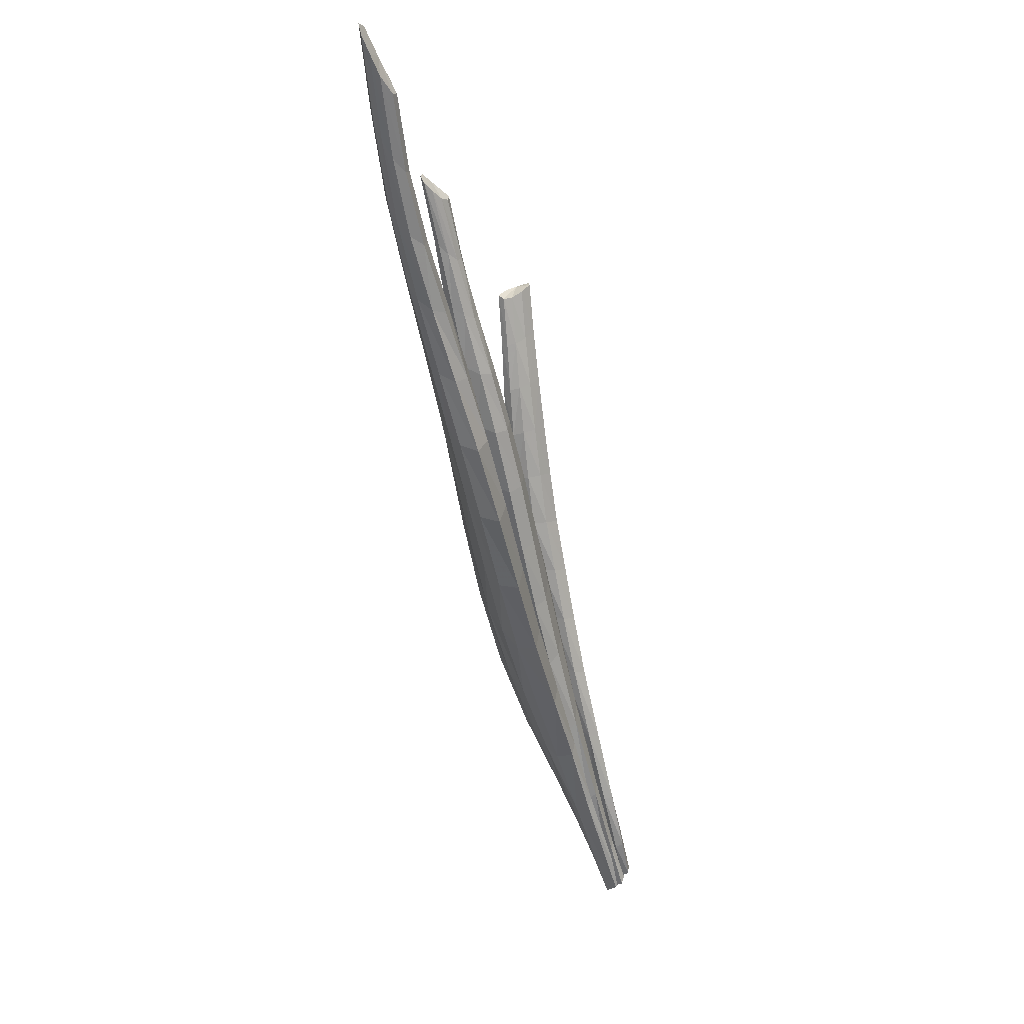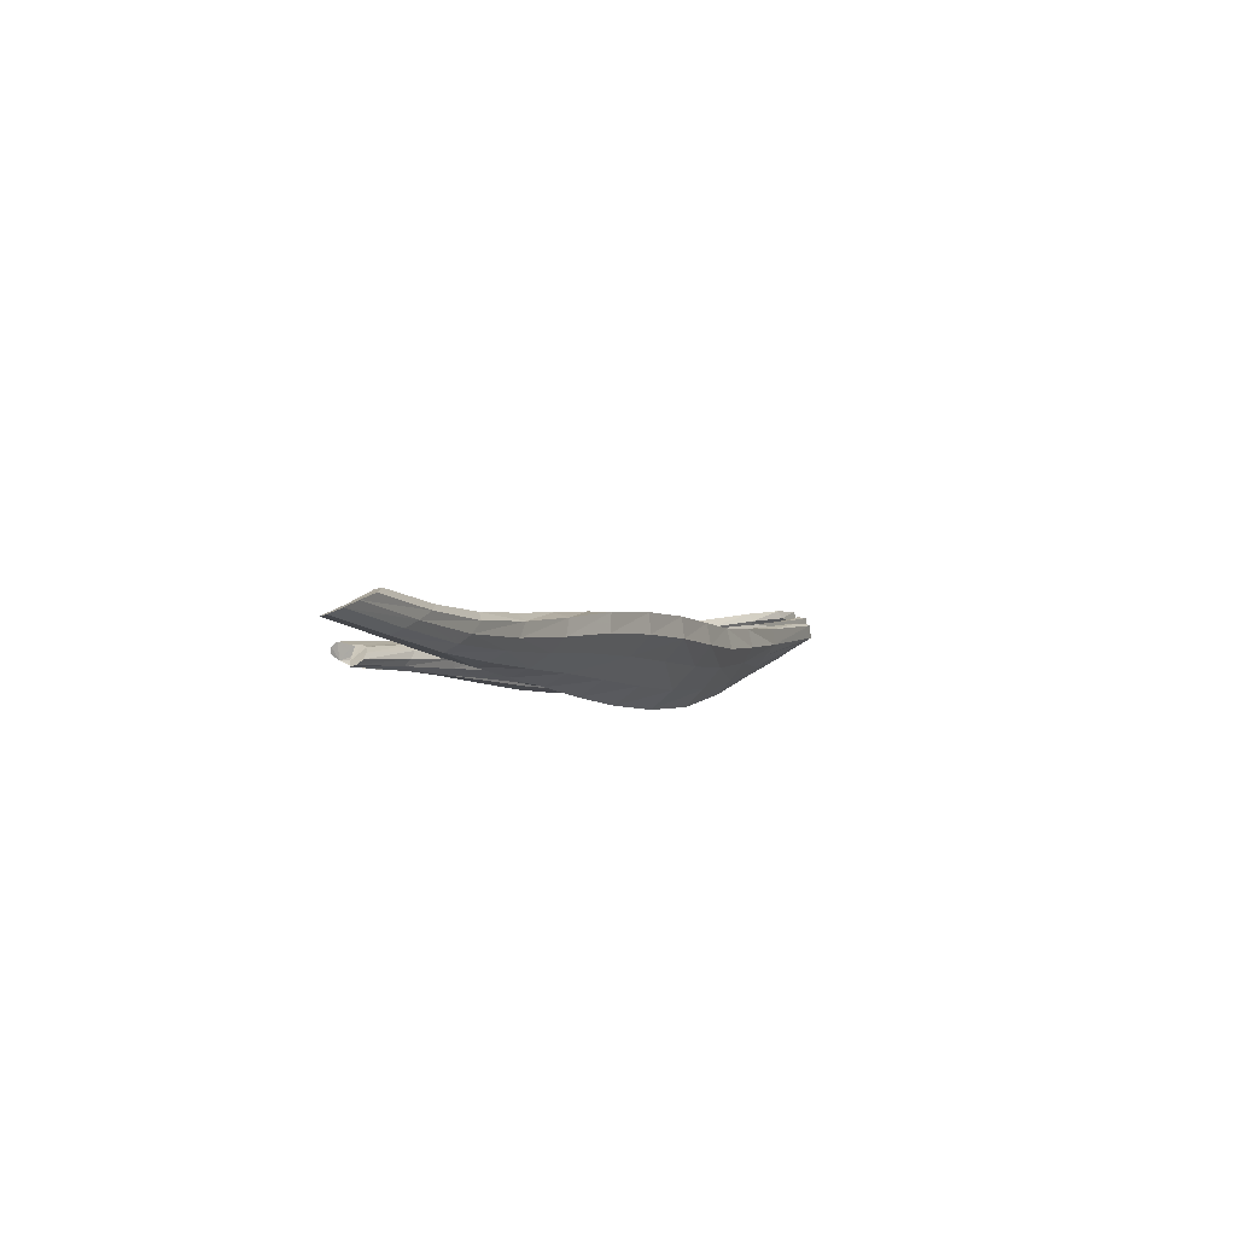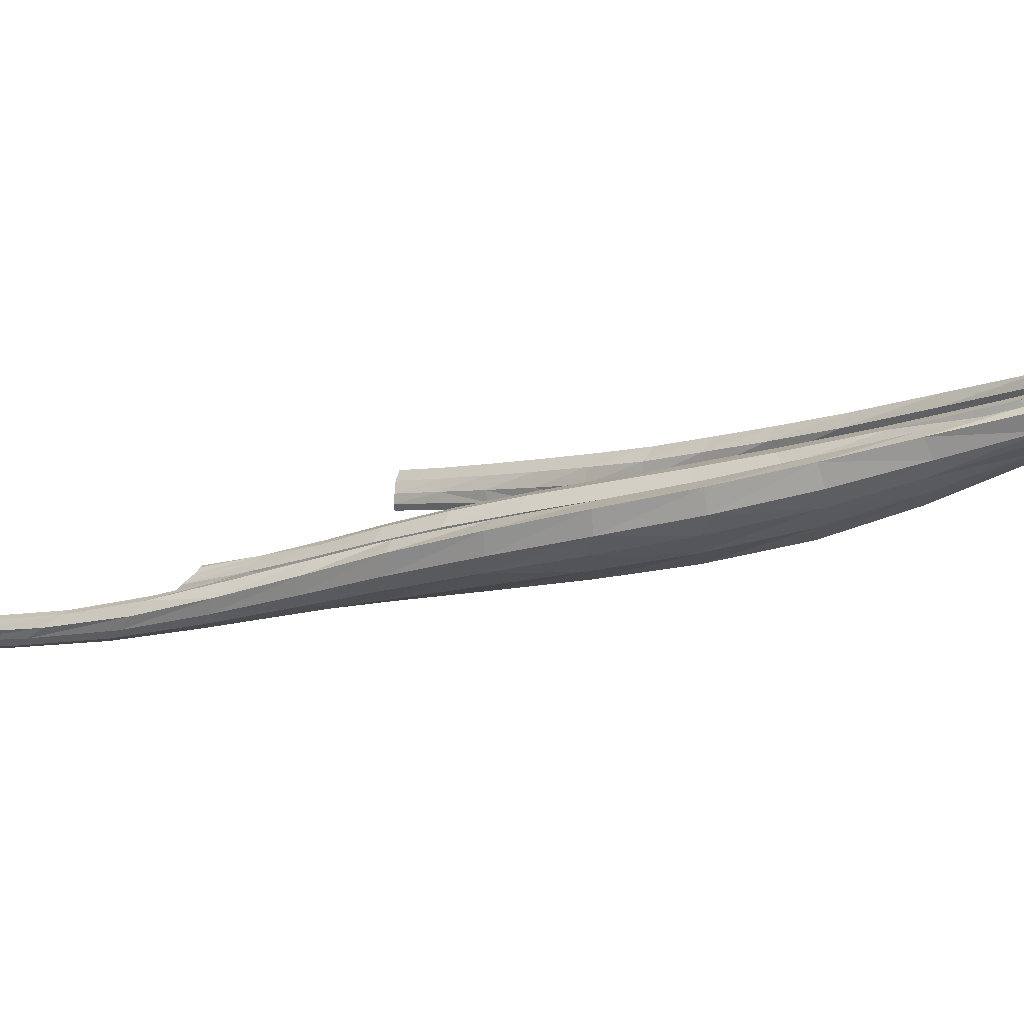
<metadata>
{"format":"obj","ext":"obj","renderer":"f3d","projection":"perspective","resolution":1024,"background":"white","views":[{"elev":60.4,"azim":76.2,"up":"+Z"},{"elev":65.7,"azim":-31.5,"up":"+Z"},{"elev":-10.2,"azim":84.6,"up":"+Y"}]}
</metadata>
<code>
o Generated_Mesh_From_X3D
v 2.439 0.664 10.54
v 2.396 0.6489 10.52
v 2.166 0.5463 10.84
v 2.215 0.5855 10.86
v 1.378 0.4045 12.18
v 1.448 0.4308 12.17
v 1.548 0.4528 11.95
v 1.47 0.4209 11.95
v 1.54 0.3371 12.22
v 1.471 0.3123 12.22
v 1.601 0.3372 11.99
v 1.68 0.3656 11.99
v 1.13 0.2571 12.85
v 1.088 0.2419 12.87
v 1.213 0.2628 12.64
v 1.259 0.2807 12.63
v 1.182 0.324 12.79
v 1.169 0.2866 12.82
v 1.296 0.3178 12.61
v 1.295 0.359 12.58
v 1.071 0.3028 12.99
v 0.9601 0.2998 13.21
v 0.9363 0.2711 13.26
v 1.051 0.2715 13.04
v 1.056 0.3163 12.98
v 0.9464 0.3134 13.19
v 1.161 0.3388 12.77
v 1.26 0.3729 12.57
v 1.009 0.25 13.08
v 0.8901 0.2535 13.31
v 0.8489 0.2405 13.34
v 0.9685 0.2368 13.11
v 1.574 0.3873 12.21
v 1.712 0.4207 11.99
v 1.648 0.4576 11.97
v 1.529 0.4274 12.19
v 1.411 0.3946 12.39
v 1.433 0.3531 12.41
v 1.354 0.4045 12.37
v 1.341 0.288 12.43
v 1.397 0.3091 12.42
v 1.124 0.3228 12.79
v 1.214 0.3547 12.58
v 1.048 0.2412 12.87
v 1.029 0.2573 12.85
v 1.131 0.2761 12.62
v 1.163 0.2604 12.64
v 0.9316 0.2369 13.11
v 0.8121 0.2409 13.35
v 0.8004 0.257 13.33
v 0.9181 0.2524 13.09
v 1.022 0.3026 13
v 0.9111 0.3005 13.22
v 0.8663 0.2822 13.26
v 0.9793 0.2813 13.04
v 1.082 0.2943 12.81
v 1.17 0.3193 12.6
v 1.327 0.3097 12.19
v 1.432 0.3226 11.96
v 1.51 0.3212 11.98
v 1.392 0.3018 12.21
v 1.277 0.2824 12.42
v 1.229 0.2951 12.4
v 1.296 0.3831 12.38
v 1.249 0.342 12.38
v 1.328 0.3584 12.18
v 1.419 0.371 11.95
v 2.237 0.5436 10.83
v 2.455 0.6285 10.5
v 2.487 0.6279 10.51
v 2.277 0.559 10.84
v 1.927 0.4268 11.51
v 1.852 0.3925 11.51
v 1.976 0.4357 11.26
v 2.038 0.4698 11.26
v 2.002 0.5493 11.28
v 1.882 0.5137 11.51
v 1.95 0.4859 11.52
v 2.055 0.527 11.28
v 1.766 0.4847 11.74
v 1.839 0.4524 11.76
v 1.659 0.4713 11.72
v 1.784 0.4932 11.49
v 1.923 0.5242 11.27
v 1.81 0.3941 11.75
v 1.729 0.3625 11.76
v 2.291 0.5964 10.87
v 2.496 0.6561 10.54
v 2.477 0.6732 10.56
v 2.268 0.6124 10.88
v 2.132 0.5825 11.08
v 2.168 0.5643 11.07
v 2.076 0.5592 11.06
v 2.153 0.5158 11.05
v 2.103 0.4878 11.04
v 1.709 0.4517 11.49
v 1.861 0.4815 11.26
v 1.681 0.3548 11.49
v 1.828 0.3908 11.24
v 1.897 0.4069 11.26
v 1.761 0.3662 11.5
v 1.633 0.341 11.75
v 1.549 0.3354 11.72
v 1.579 0.4342 11.72
v 1.529 0.3819 11.72
v 1.665 0.3986 11.48
v 1.823 0.4306 11.25
v 2.143 0.5195 10.82
v 2.372 0.6278 10.49
v 2.409 0.6289 10.5
v 2.184 0.5292 10.83
v 2.039 0.4626 11.04
v 1.984 0.4469 11.03
v 2.029 0.5235 11.05
v 1.995 0.4813 11.04
v 2.307 0.651 10.66
v 2.333 0.6672 10.69
v 2.441 0.6883 10.57
v 2.412 0.6696 10.55
v 1.376 0.5206 11.82
v 1.418 0.5579 11.84
v 1.52 0.5775 11.66
v 1.474 0.542 11.64
v 1.561 0.4904 11.9
v 1.52 0.4426 11.89
v 1.642 0.4618 11.71
v 1.685 0.5041 11.71
v 1.176 0.4391 12.38
v 1.15 0.4072 12.39
v 1.275 0.4147 12.24
v 1.307 0.4575 12.23
v 1.161 0.486 12.34
v 1.18 0.4704 12.36
v 1.302 0.4955 12.21
v 1.27 0.5115 12.19
v 1.048 0.464 12.5
v 0.9316 0.4492 12.65
v 0.9372 0.4295 12.67
v 1.057 0.4467 12.51
v 1.029 0.4672 12.49
v 0.9174 0.4563 12.65
v 1.134 0.4842 12.33
v 1.231 0.5075 12.18
v 1.047 0.4207 12.54
v 0.9253 0.4045 12.7
v 0.9065 0.383 12.73
v 1.026 0.3975 12.56
v 1.539 0.5359 11.88
v 1.658 0.549 11.71
v 1.592 0.5723 11.69
v 1.481 0.5568 11.86
v 1.376 0.5361 12.03
v 1.421 0.518 12.05
v 1.324 0.5334 12.01
v 1.399 0.4261 12.07
v 1.436 0.4748 12.07
v 1.111 0.4546 12.34
v 1.202 0.4732 12.18
v 1.123 0.391 12.39
v 1.095 0.3961 12.38
v 1.206 0.4003 12.21
v 1.244 0.391 12.23
v 1.002 0.3882 12.56
v 0.8862 0.3765 12.73
v 0.8711 0.3844 12.72
v 0.9839 0.393 12.55
v 1.012 0.444 12.5
v 0.9028 0.4365 12.67
v 0.8833 0.408 12.7
v 0.9928 0.4147 12.53
v 1.094 0.4207 12.36
v 1.19 0.4324 12.19
v 1.419 0.4191 11.85
v 1.528 0.435 11.66
v 1.588 0.4311 11.69
v 1.474 0.4109 11.88
v 1.361 0.3967 12.06
v 1.313 0.4076 12.03
v 1.288 0.4964 12
v 1.282 0.4473 12.01
v 1.375 0.4635 11.82
v 1.476 0.4805 11.64
v 2.359 0.6302 10.65
v 2.453 0.6504 10.52
v 2.487 0.6537 10.54
v 2.397 0.6386 10.66
v 1.934 0.5401 11.34
v 1.893 0.5146 11.33
v 2.048 0.5511 11.11
v 2.096 0.5709 11.1
v 2.011 0.6172 11.13
v 1.843 0.5988 11.34
v 1.909 0.5766 11.35
v 2.074 0.6003 11.12
v 1.712 0.586 11.51
v 1.781 0.5615 11.53
v 1.637 0.595 11.49
v 1.769 0.6072 11.33
v 1.937 0.6206 11.13
v 1.809 0.5194 11.53
v 1.767 0.4853 11.52
v 2.399 0.6595 10.68
v 2.494 0.6783 10.56
v 2.473 0.6914 10.57
v 2.37 0.6695 10.69
v 2.209 0.6443 10.89
v 2.256 0.6319 10.88
v 2.151 0.6437 10.89
v 2.261 0.6068 10.86
v 2.221 0.5939 10.86
v 1.724 0.5823 11.31
v 1.894 0.5997 11.12
v 1.769 0.4952 11.29
v 1.926 0.5345 11.09
v 1.987 0.5376 11.1
v 1.832 0.4957 11.32
v 1.707 0.4598 11.5
v 1.645 0.4615 11.47
v 1.589 0.5647 11.47
v 1.592 0.505 11.46
v 1.724 0.5316 11.29
v 1.888 0.5605 11.1
v 2.278 0.6114 10.62
v 2.376 0.6284 10.5
v 2.408 0.6426 10.51
v 2.313 0.6209 10.64
v 2.166 0.5833 10.85
v 2.118 0.5775 10.83
v 2.117 0.6259 10.88
v 2.102 0.5964 10.85
v 2.283 0.6268 10.64
v 2.387 0.6441 10.51
v 2.322 0.7042 10.66
v 2.358 0.7094 10.68
v 2.443 0.7166 10.59
v 2.417 0.7125 10.58
v 1.473 0.6367 11.48
v 1.496 0.662 11.52
v 1.615 0.6624 11.4
v 1.585 0.6374 11.35
v 1.53 0.5821 11.6
v 1.511 0.5483 11.57
v 1.617 0.552 11.44
v 1.643 0.5848 11.47
v 1.21 0.6103 11.95
v 1.205 0.5798 11.94
v 1.307 0.5658 11.82
v 1.315 0.5986 11.84
v 1.177 0.6845 11.93
v 1.199 0.649 11.95
v 1.309 0.6394 11.84
v 1.29 0.6766 11.81
v 1.064 0.6944 12.04
v 0.9487 0.7081 12.15
v 0.976 0.6747 12.16
v 1.089 0.6606 12.05
v 1.045 0.6966 12.02
v 0.93 0.7111 12.13
v 1.158 0.6846 11.9
v 1.269 0.6742 11.77
v 1.104 0.6239 12.06
v 0.9949 0.6375 12.16
v 0.9945 0.6092 12.16
v 1.101 0.5954 12.05
v 1.536 0.6246 11.6
v 1.657 0.6258 11.47
v 1.648 0.666 11.45
v 1.523 0.6653 11.57
v 1.405 0.67 11.69
v 1.421 0.6315 11.72
v 1.381 0.6653 11.65
v 1.408 0.5546 11.7
v 1.421 0.5892 11.72
v 1.146 0.6656 11.88
v 1.255 0.6515 11.74
v 1.186 0.5632 11.92
v 1.165 0.5892 11.9
v 1.268 0.5692 11.76
v 1.286 0.5462 11.8
v 1.082 0.5817 12.05
v 0.9746 0.5968 12.16
v 0.949 0.6274 12.15
v 1.059 0.6103 12.03
v 1.035 0.6811 12.01
v 0.9211 0.6967 12.12
v 0.9305 0.6678 12.13
v 1.043 0.6509 12.01
v 1.152 0.6313 11.88
v 1.257 0.613 11.74
v 1.469 0.5469 11.48
v 1.571 0.5485 11.35
v 1.588 0.5297 11.39
v 1.486 0.5264 11.53
v 1.386 0.5323 11.66
v 1.368 0.5524 11.62
v 1.363 0.6391 11.61
v 1.361 0.5971 11.6
v 1.466 0.5934 11.47
v 1.572 0.5943 11.34
v 2.32 0.6494 10.63
v 2.405 0.6617 10.52
v 2.436 0.6765 10.54
v 2.359 0.6639 10.66
v 1.888 0.5996 11.19
v 1.849 0.5726 11.16
v 2.009 0.5959 10.98
v 2.051 0.6183 11.01
v 2.097 0.6807 11.01
v 1.92 0.6699 11.18
v 1.921 0.6334 11.2
v 2.094 0.6473 11.02
v 1.777 0.6666 11.32
v 1.783 0.6279 11.34
v 1.739 0.6638 11.27
v 1.879 0.6689 11.14
v 2.053 0.6823 10.98
v 1.76 0.5903 11.33
v 1.728 0.5599 11.3
v 2.393 0.6786 10.68
v 2.465 0.6876 10.56
v 2.467 0.709 10.58
v 2.394 0.7024 10.69
v 2.267 0.6929 10.83
v 2.261 0.6633 10.83
v 2.225 0.6975 10.81
v 2.222 0.6418 10.82
v 2.18 0.624 10.79
v 1.836 0.6493 11.11
v 2.007 0.6673 10.94
v 1.798 0.5703 11.09
v 1.96 0.597 10.93
v 1.972 0.5785 10.95
v 1.812 0.5525 11.12
v 1.694 0.5382 11.26
v 1.677 0.556 11.22
v 1.702 0.6409 11.23
v 1.682 0.5999 11.21
v 1.81 0.6121 11.09
v 1.976 0.6355 10.93
v 2.29 0.6542 10.61
v 2.392 0.6623 10.52
v 2.386 0.6432 10.5
v 2.292 0.635 10.6
v 2.146 0.6094 10.76
v 2.138 0.6286 10.75
v 2.181 0.6878 10.78
v 2.153 0.6627 10.76
v 2.302 0.6849 10.63
v 2.402 0.694 10.55
f 1 2 3
f 1 3 4
f 5 6 7
f 5 7 8
f 9 10 11
f 9 11 12
f 13 14 15
f 13 15 16
f 17 18 19
f 17 19 20
f 21 22 23
f 21 23 24
f 25 26 22
f 25 22 21
f 21 24 18
f 21 18 17
f 21 17 27
f 21 27 25
f 17 20 28
f 17 28 27
f 29 30 31
f 29 31 32
f 24 23 30
f 24 30 29
f 29 32 14
f 29 14 13
f 29 13 18
f 29 18 24
f 13 16 19
f 13 19 18
f 33 34 35
f 33 35 36
f 37 20 19
f 37 19 38
f 37 39 28
f 37 28 20
f 36 37 38
f 36 38 33
f 36 6 39
f 36 39 37
f 36 35 7
f 36 7 6
f 16 15 40
f 16 40 41
f 16 41 38
f 16 38 19
f 41 40 10
f 41 10 9
f 41 9 33
f 41 33 38
f 9 12 34
f 9 34 33
f 42 27 28
f 42 28 43
f 44 45 46
f 44 46 47
f 48 49 50
f 48 50 51
f 32 31 49
f 32 49 48
f 48 51 45
f 48 45 44
f 48 44 14
f 48 14 32
f 44 47 15
f 44 15 14
f 52 53 26
f 52 26 25
f 51 50 54
f 51 54 55
f 55 54 53
f 55 53 52
f 56 57 46
f 56 46 45
f 56 45 51
f 56 51 55
f 52 25 27
f 52 27 42
f 52 42 56
f 52 56 55
f 42 43 57
f 42 57 56
f 58 59 60
f 58 60 61
f 62 47 46
f 62 46 63
f 62 40 15
f 62 15 47
f 61 62 63
f 61 63 58
f 61 10 40
f 61 40 62
f 61 60 11
f 61 11 10
f 43 28 39
f 43 39 64
f 57 65 63
f 57 63 46
f 43 64 65
f 43 65 57
f 66 67 59
f 66 59 58
f 66 58 63
f 66 63 65
f 64 39 6
f 64 6 5
f 64 5 66
f 64 66 65
f 5 8 67
f 5 67 66
f 68 69 70
f 68 70 71
f 72 73 74
f 72 74 75
f 76 77 78
f 76 78 79
f 80 35 34
f 80 34 81
f 80 82 7
f 80 7 35
f 77 80 81
f 77 81 78
f 77 83 82
f 77 82 80
f 76 84 83
f 76 83 77
f 85 12 11
f 85 11 86
f 81 34 12
f 81 12 85
f 85 86 73
f 85 73 72
f 85 72 78
f 85 78 81
f 72 75 79
f 72 79 78
f 87 88 89
f 87 89 90
f 91 76 79
f 91 79 92
f 91 93 84
f 91 84 76
f 90 91 92
f 90 92 87
f 90 4 93
f 90 93 91
f 89 1 90
f 90 1 4
f 94 75 74
f 94 74 95
f 94 92 79
f 94 79 75
f 71 94 95
f 71 95 68
f 71 87 92
f 71 92 94
f 71 70 88
f 71 88 87
f 96 83 84
f 96 84 97
f 98 99 100
f 98 100 101
f 102 60 59
f 102 59 103
f 102 86 11
f 102 11 60
f 101 102 103
f 101 103 98
f 101 73 86
f 101 86 102
f 101 100 74
f 101 74 73
f 8 7 82
f 8 82 104
f 67 105 103
f 67 103 59
f 8 104 105
f 8 105 67
f 106 107 99
f 106 99 98
f 106 98 103
f 106 103 105
f 104 82 83
f 104 83 96
f 104 96 106
f 104 106 105
f 96 97 107
f 96 107 106
f 108 109 110
f 108 110 111
f 112 100 99
f 112 99 113
f 112 95 74
f 112 74 100
f 111 112 113
f 111 113 108
f 111 68 95
f 111 95 112
f 111 110 69
f 111 69 68
f 97 84 93
f 97 93 114
f 107 115 113
f 107 113 99
f 97 114 115
f 97 115 107
f 3 2 109
f 3 109 108
f 3 108 113
f 3 113 115
f 114 93 4
f 114 4 3
f 114 3 115
f 54 50 49
f 54 49 31
f 54 31 30
f 54 30 23
f 54 23 22
f 54 22 26
f 54 26 53
f 1 89 88
f 1 88 70
f 1 70 69
f 1 69 110
f 1 110 109
f 1 109 2
f 116 117 118
f 116 118 119
f 120 121 122
f 120 122 123
f 124 125 126
f 124 126 127
f 128 129 130
f 128 130 131
f 132 133 134
f 132 134 135
f 136 137 138
f 136 138 139
f 140 141 137
f 140 137 136
f 136 139 133
f 136 133 132
f 136 132 142
f 136 142 140
f 132 135 143
f 132 143 142
f 144 145 146
f 144 146 147
f 139 138 145
f 139 145 144
f 144 147 129
f 144 129 128
f 144 128 133
f 144 133 139
f 128 131 134
f 128 134 133
f 148 149 150
f 148 150 151
f 152 135 134
f 152 134 153
f 152 154 143
f 152 143 135
f 151 152 153
f 151 153 148
f 151 121 154
f 151 154 152
f 151 150 122
f 151 122 121
f 131 130 155
f 131 155 156
f 131 156 153
f 131 153 134
f 156 155 125
f 156 125 124
f 156 124 148
f 156 148 153
f 124 127 149
f 124 149 148
f 157 142 143
f 157 143 158
f 159 160 161
f 159 161 162
f 163 164 165
f 163 165 166
f 147 146 164
f 147 164 163
f 163 166 160
f 163 160 159
f 163 159 129
f 163 129 147
f 159 162 130
f 159 130 129
f 167 168 141
f 167 141 140
f 166 165 169
f 166 169 170
f 170 169 168
f 170 168 167
f 171 172 161
f 171 161 160
f 171 160 166
f 171 166 170
f 167 140 142
f 167 142 157
f 167 157 171
f 167 171 170
f 157 158 172
f 157 172 171
f 173 174 175
f 173 175 176
f 177 162 161
f 177 161 178
f 177 155 130
f 177 130 162
f 176 177 178
f 176 178 173
f 176 125 155
f 176 155 177
f 176 175 126
f 176 126 125
f 158 143 154
f 158 154 179
f 172 180 178
f 172 178 161
f 158 179 180
f 158 180 172
f 181 182 174
f 181 174 173
f 181 173 178
f 181 178 180
f 179 154 121
f 179 121 120
f 179 120 181
f 179 181 180
f 120 123 182
f 120 182 181
f 183 184 185
f 183 185 186
f 187 188 189
f 187 189 190
f 191 192 193
f 191 193 194
f 195 150 149
f 195 149 196
f 195 197 122
f 195 122 150
f 192 195 196
f 192 196 193
f 192 198 197
f 192 197 195
f 191 199 198
f 191 198 192
f 200 127 126
f 200 126 201
f 196 149 127
f 196 127 200
f 200 201 188
f 200 188 187
f 200 187 193
f 200 193 196
f 187 190 194
f 187 194 193
f 202 203 204
f 202 204 205
f 206 191 194
f 206 194 207
f 206 208 199
f 206 199 191
f 205 206 207
f 205 207 202
f 205 117 208
f 205 208 206
f 205 204 118
f 205 118 117
f 209 190 189
f 209 189 210
f 209 207 194
f 209 194 190
f 186 209 210
f 186 210 183
f 186 202 207
f 186 207 209
f 186 185 203
f 186 203 202
f 211 198 199
f 211 199 212
f 213 214 215
f 213 215 216
f 217 175 174
f 217 174 218
f 217 201 126
f 217 126 175
f 216 217 218
f 216 218 213
f 216 188 201
f 216 201 217
f 216 215 189
f 216 189 188
f 123 122 197
f 123 197 219
f 182 220 218
f 182 218 174
f 123 219 220
f 123 220 182
f 221 222 214
f 221 214 213
f 221 213 218
f 221 218 220
f 219 197 198
f 219 198 211
f 219 211 221
f 219 221 220
f 211 212 222
f 211 222 221
f 223 224 225
f 223 225 226
f 227 215 214
f 227 214 228
f 227 210 189
f 227 189 215
f 226 227 228
f 226 228 223
f 226 183 210
f 226 210 227
f 226 225 184
f 226 184 183
f 212 199 208
f 212 208 229
f 222 230 228
f 222 228 214
f 212 229 230
f 212 230 222
f 231 232 224
f 231 224 223
f 231 223 228
f 231 228 230
f 229 208 117
f 229 117 116
f 229 116 231
f 229 231 230
f 116 119 232
f 116 232 231
f 169 165 164
f 169 164 146
f 169 146 145
f 169 145 138
f 169 138 137
f 169 137 141
f 169 141 168
f 119 118 204
f 119 204 203
f 119 203 185
f 119 185 184
f 119 184 225
f 119 225 224
f 119 224 232
f 233 234 235
f 233 235 236
f 237 238 239
f 237 239 240
f 241 242 243
f 241 243 244
f 245 246 247
f 245 247 248
f 249 250 251
f 249 251 252
f 253 254 255
f 253 255 256
f 257 258 254
f 257 254 253
f 253 256 250
f 253 250 249
f 253 249 259
f 253 259 257
f 249 252 260
f 249 260 259
f 261 262 263
f 261 263 264
f 256 255 262
f 256 262 261
f 261 264 246
f 261 246 245
f 261 245 250
f 261 250 256
f 245 248 251
f 245 251 250
f 265 266 267
f 265 267 268
f 269 252 251
f 269 251 270
f 269 271 260
f 269 260 252
f 268 269 270
f 268 270 265
f 268 238 271
f 268 271 269
f 268 267 239
f 268 239 238
f 248 247 272
f 248 272 273
f 248 273 270
f 248 270 251
f 273 272 242
f 273 242 241
f 273 241 265
f 273 265 270
f 241 244 266
f 241 266 265
f 274 259 260
f 274 260 275
f 276 277 278
f 276 278 279
f 280 281 282
f 280 282 283
f 264 263 281
f 264 281 280
f 280 283 277
f 280 277 276
f 280 276 246
f 280 246 264
f 276 279 247
f 276 247 246
f 284 285 258
f 284 258 257
f 283 282 286
f 283 286 287
f 287 286 285
f 287 285 284
f 288 289 278
f 288 278 277
f 288 277 283
f 288 283 287
f 284 257 259
f 284 259 274
f 284 274 288
f 284 288 287
f 274 275 289
f 274 289 288
f 290 291 292
f 290 292 293
f 294 279 278
f 294 278 295
f 294 272 247
f 294 247 279
f 293 294 295
f 293 295 290
f 293 242 272
f 293 272 294
f 293 292 243
f 293 243 242
f 275 260 271
f 275 271 296
f 289 297 295
f 289 295 278
f 275 296 297
f 275 297 289
f 298 299 291
f 298 291 290
f 298 290 295
f 298 295 297
f 296 271 238
f 296 238 237
f 296 237 298
f 296 298 297
f 237 240 299
f 237 299 298
f 300 301 302
f 300 302 303
f 304 305 306
f 304 306 307
f 308 309 310
f 308 310 311
f 312 267 266
f 312 266 313
f 312 314 239
f 312 239 267
f 309 312 313
f 309 313 310
f 309 315 314
f 309 314 312
f 308 316 315
f 308 315 309
f 317 244 243
f 317 243 318
f 313 266 244
f 313 244 317
f 317 318 305
f 317 305 304
f 317 304 310
f 317 310 313
f 304 307 311
f 304 311 310
f 319 320 321
f 319 321 322
f 323 308 311
f 323 311 324
f 323 325 316
f 323 316 308
f 322 323 324
f 322 324 319
f 322 234 325
f 322 325 323
f 322 321 235
f 322 235 234
f 326 307 306
f 326 306 327
f 326 324 311
f 326 311 307
f 303 326 327
f 303 327 300
f 303 319 324
f 303 324 326
f 303 302 320
f 303 320 319
f 328 315 316
f 328 316 329
f 330 331 332
f 330 332 333
f 334 292 291
f 334 291 335
f 334 318 243
f 334 243 292
f 333 334 335
f 333 335 330
f 333 305 318
f 333 318 334
f 333 332 306
f 333 306 305
f 240 239 314
f 240 314 336
f 299 337 335
f 299 335 291
f 240 336 337
f 240 337 299
f 338 339 331
f 338 331 330
f 338 330 335
f 338 335 337
f 336 314 315
f 336 315 328
f 336 328 338
f 336 338 337
f 328 329 339
f 328 339 338
f 340 341 342
f 340 342 343
f 344 332 331
f 344 331 345
f 344 327 306
f 344 306 332
f 343 344 345
f 343 345 340
f 343 300 327
f 343 327 344
f 343 342 301
f 343 301 300
f 329 316 325
f 329 325 346
f 339 347 345
f 339 345 331
f 329 346 347
f 329 347 339
f 348 349 341
f 348 341 340
f 348 340 345
f 348 345 347
f 346 325 234
f 346 234 233
f 346 233 348
f 346 348 347
f 233 236 349
f 233 349 348
f 286 282 281
f 286 281 263
f 286 263 262
f 286 262 255
f 286 255 254
f 286 254 258
f 286 258 285
f 236 235 321
f 236 321 320
f 236 320 302
f 236 302 301
f 236 301 342
f 236 342 341
f 236 341 349

</code>
